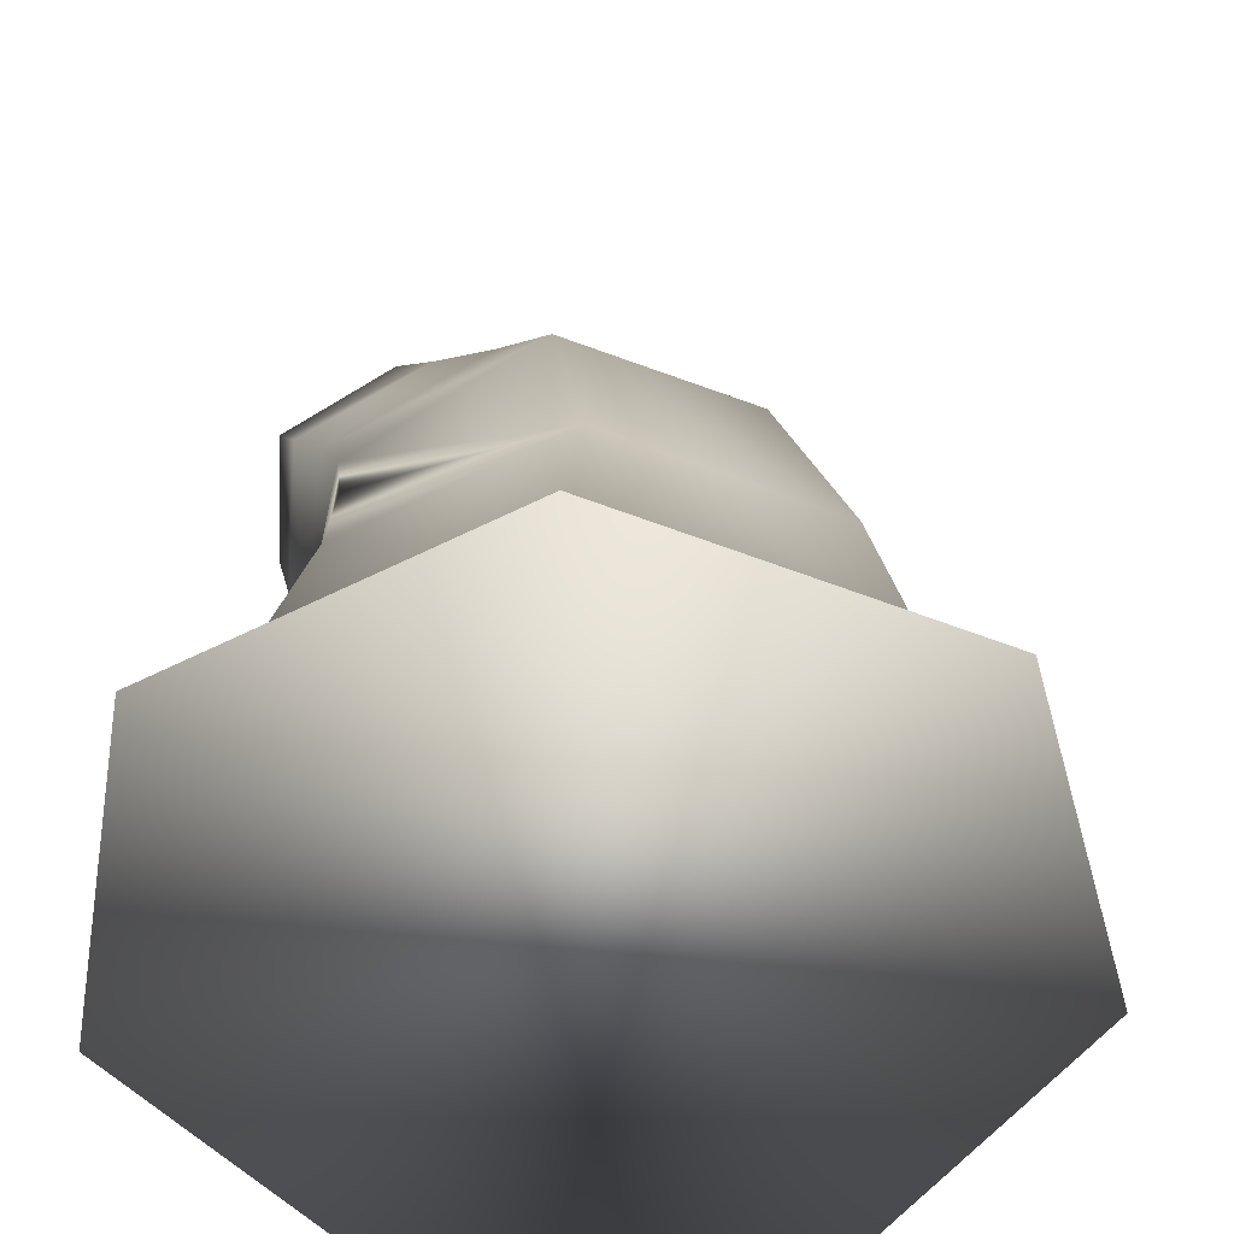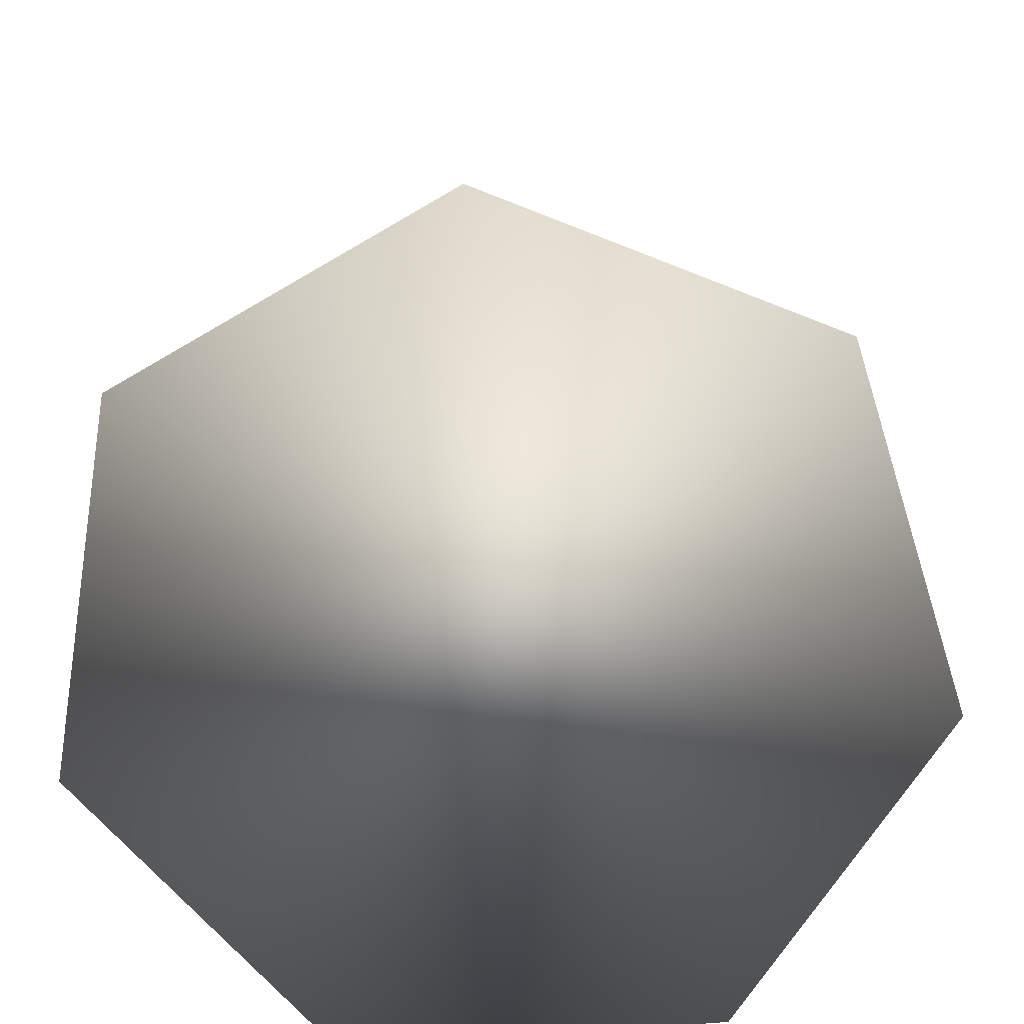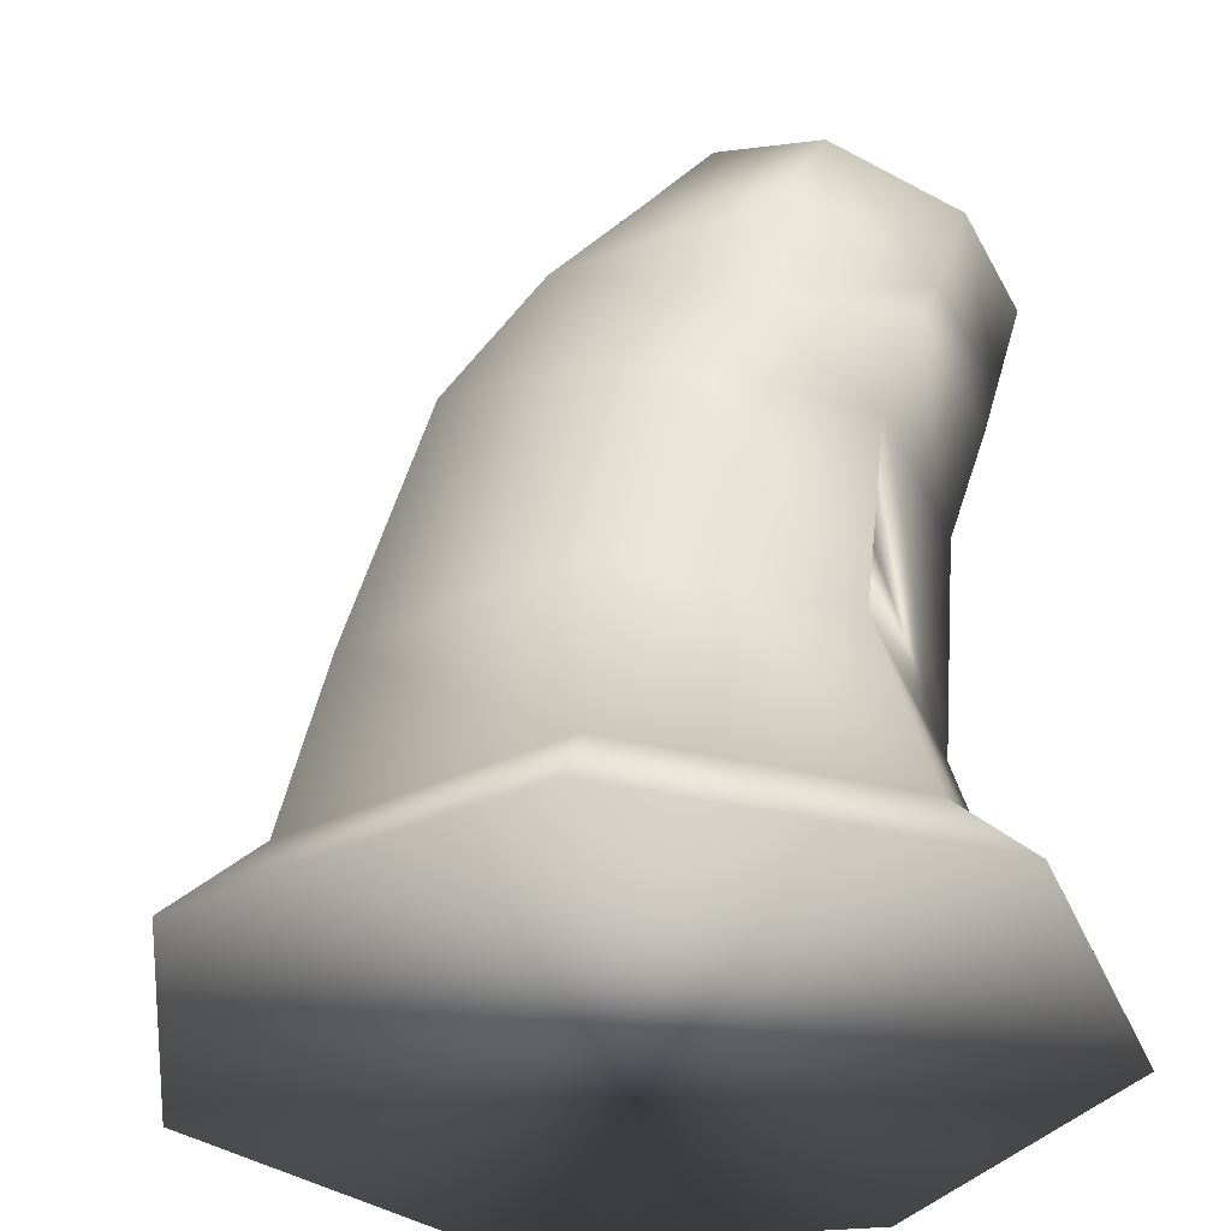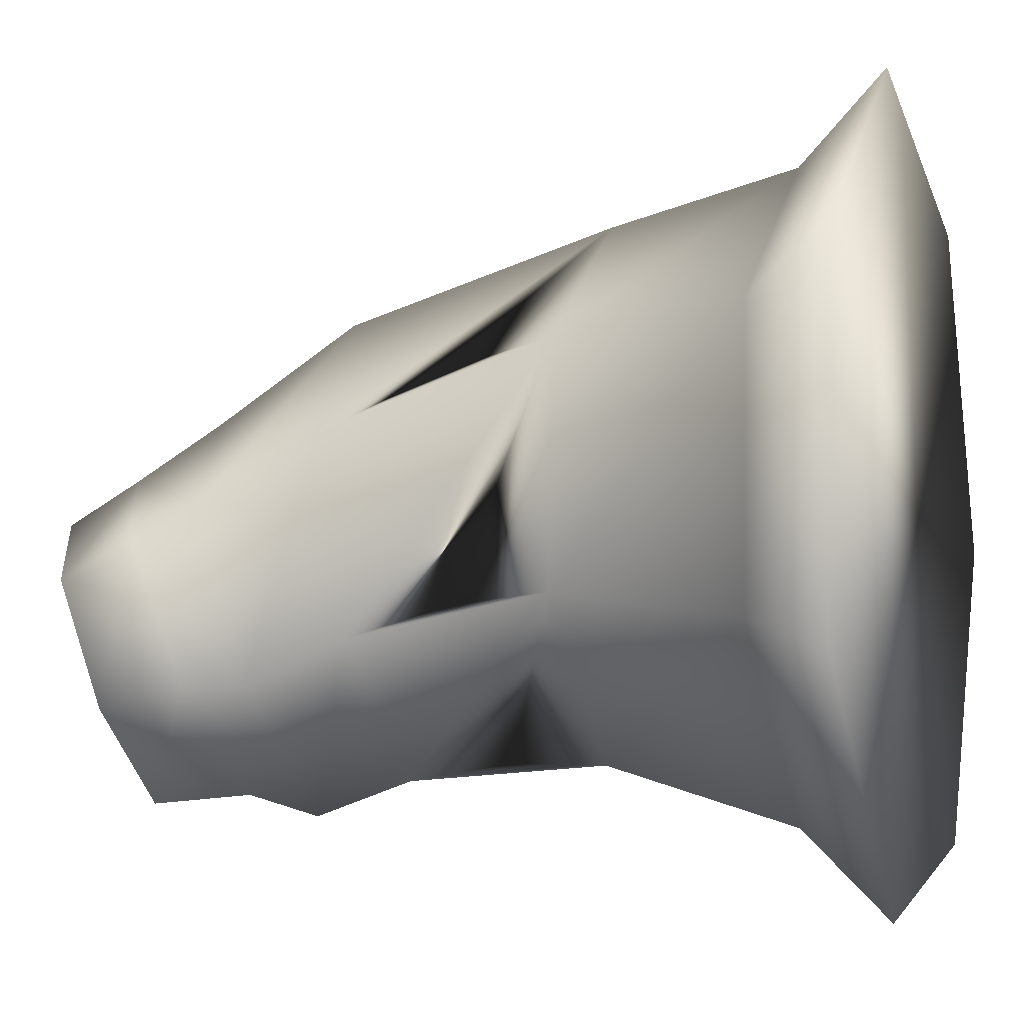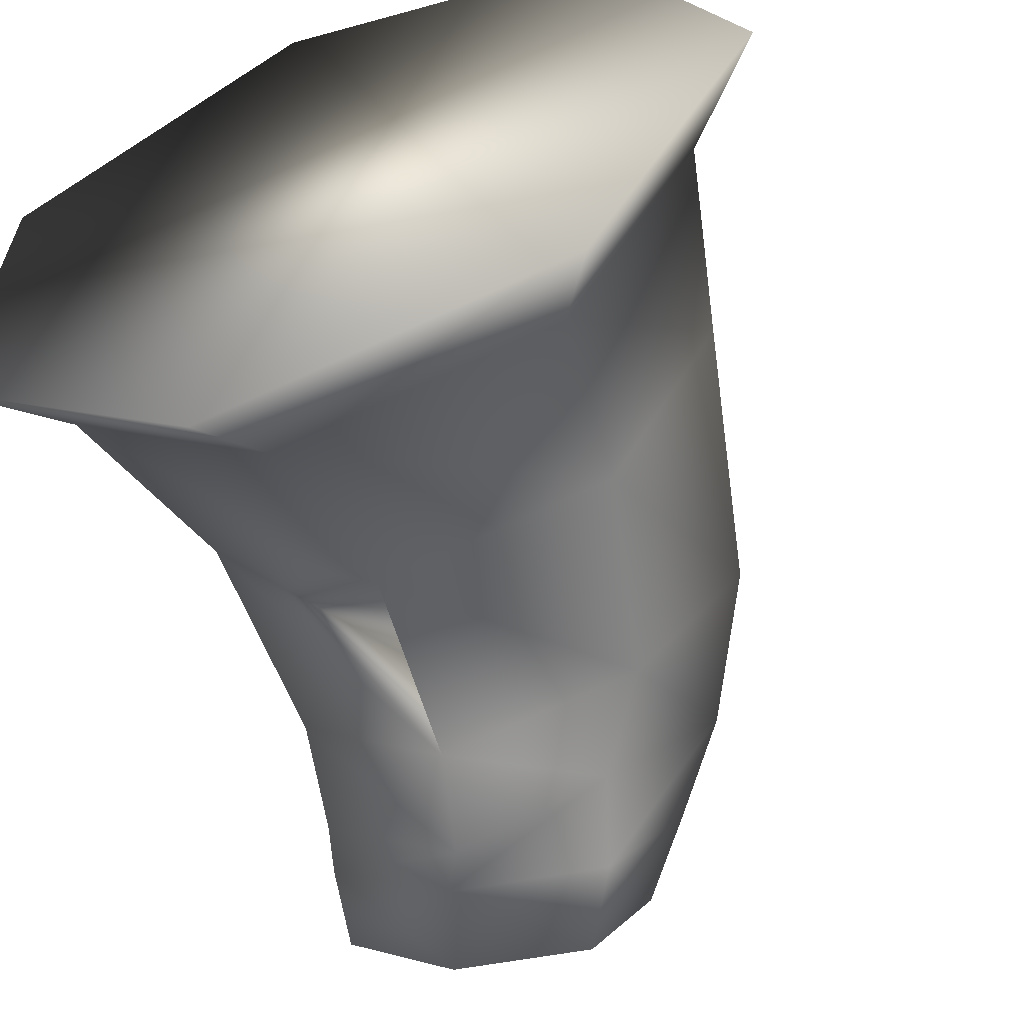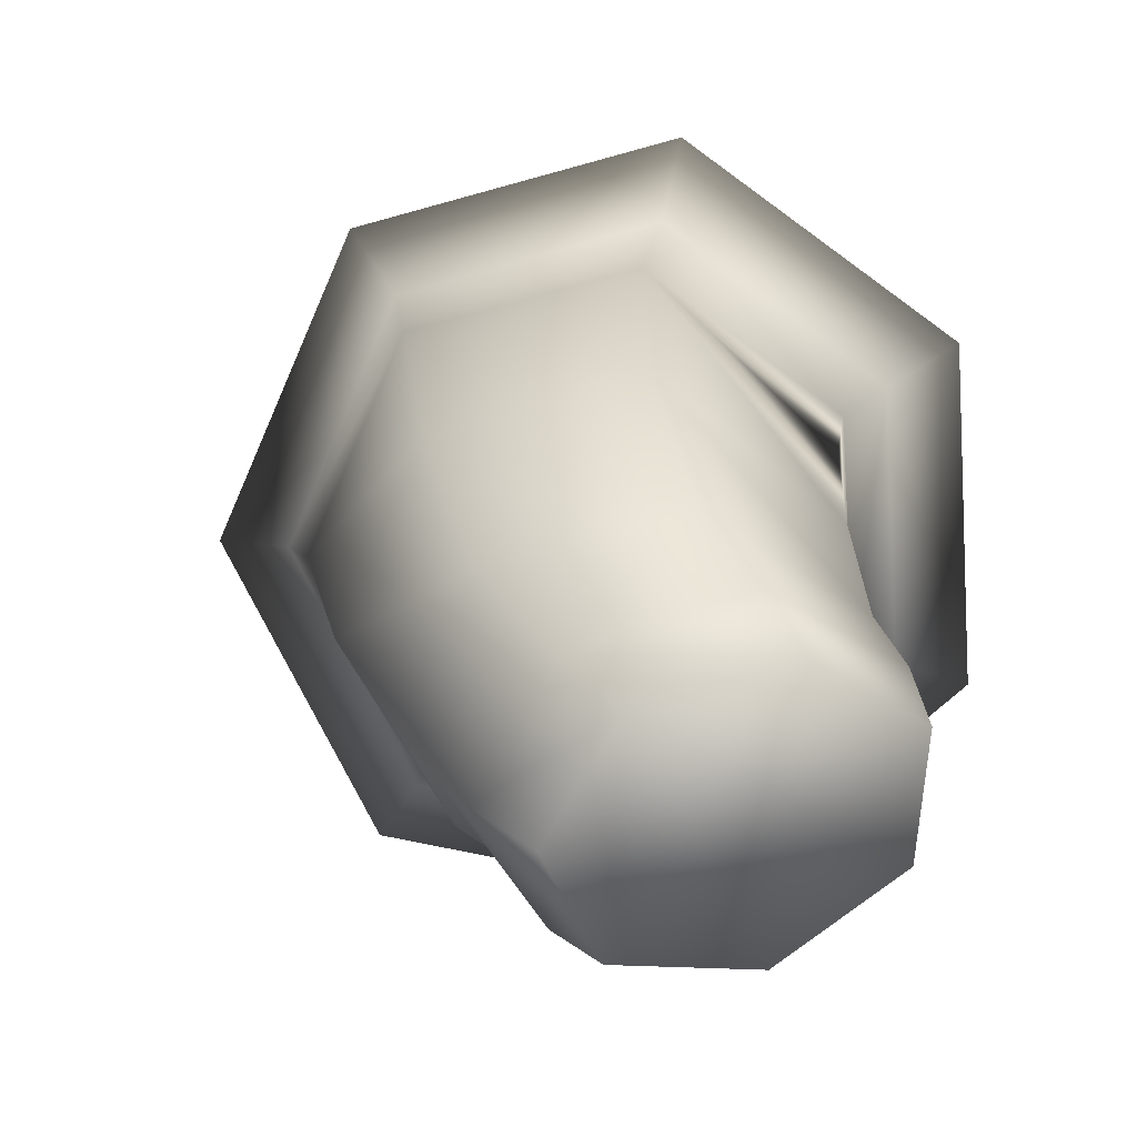
<metadata>
{"format":"obj","ext":"obj","renderer":"f3d","projection":"perspective","resolution":1024,"background":"white","views":[{"elev":-53.2,"azim":-7.6,"up":"+Y"},{"elev":-74.6,"azim":45.3,"up":"+Y"},{"elev":-34.3,"azim":151.1,"up":"+Y"},{"elev":-6.1,"azim":-71.4,"up":"+Z"},{"elev":-58.1,"azim":21.6,"up":"+Z"},{"elev":6.7,"azim":-176.5,"up":"+Z"}]}
</metadata>
<code>
v  10.22 172.4 11.8
v  -2.85 172.4 15.35
v  -13.78 172.4 7.342
v  -14.33 172.4 -6.195
v  -4.092 172.4 -15.07
v  9.228 172.4 -12.59
v  15.6 172.4 -0.6366
v  7.251 175.8 -9.895
v  12.26 175.8 -0.5003
v  -3.215 175.8 -11.84
v  -11.26 175.8 -4.868
v  -10.83 175.8 5.769
v  -2.24 175.8 12.06
v  8.034 175.8 9.271
v  5.431 197.1 -3.989
v  1.778 194.3 -9.075
v  0.6855 197.4 -10.28
v  3.009 199.6 -5.926
v  -3.935 193.8 -11.46
v  -5.188 196 -10.67
v  -9.482 194.3 -6.9
v  -10.19 196.5 -6.8
v  -9.505 196.2 -0.3162
v  -10.55 198.4 -1.59
v  -3.986 198 3.335
v  -6.002 200.4 1.04
v  2.918 198.4 1.304
v  0.0326 200.9 -0.8896
v  -2.004 203.2 -2.29
v  0.6811 202.4 -6.695
v  -1.228 200.7 -10.57
v  -6.294 199.3 -10.99
v  -10.7 199.4 -7.643
v  -11.13 200.8 -3.05
v  -7.262 202.5 -0.6676
v  4.308 190.8 -8.342
v  8.119 192.5 -1.713
v  -3.131 190.5 -10.16
v  -8.977 190.8 -5.227
v  -8.829 192 2.112
v  -2.416 193.1 7.183
v  4.957 193.4 5.1
v  6.256 183.1 -7.984
v  10.45 183.1 -0.1062
v  -2.532 183.1 -9.607
v  -2.651 186.6 -9.517
v  -9.293 183.1 -3.754
v  -8.927 186.8 -4.1
v  -8.935 183.1 5.168
v  -8.615 187.4 4.135
v  -1.728 183.1 10.44
v  6.901 183.1 8.093
o stem
g stem
f 1 2 3 4 5 6 7
f 7 6 8 9
f 6 5 10 8
f 5 4 11 10
f 4 3 12 11
f 3 2 13 12
f 2 1 14 13
f 1 7 9 14
f 15 16 17 18
f 16 19 20 17
f 19 21 22 20
f 21 23 24 22
f 23 25 26 24
f 25 27 28 26
f 27 15 18 28
f 29 30 31 32 33 34 35
f 17 31 30 18
f 20 32 31 17
f 22 33 32 20
f 24 34 33 22
f 26 35 34 24
f 28 29 35 26
f 18 30 29 28
f 36 16 15 37
f 38 19 16 36
f 39 21 19 38
f 40 23 21 39
f 41 25 23 40
f 42 27 25 41
f 37 15 27 42
f 43 36 37 44
f 45 46 38 36 43
f 47 48 39 38 46 45
f 49 50 40 39 48 47
f 51 41 40 50 49
f 52 42 41 51
f 44 37 42 52
f 8 43 44 9
f 10 45 43 8
f 11 47 45 10
f 12 49 47 11
f 13 51 49 12
f 14 52 51 13
f 9 44 52 14

</code>
